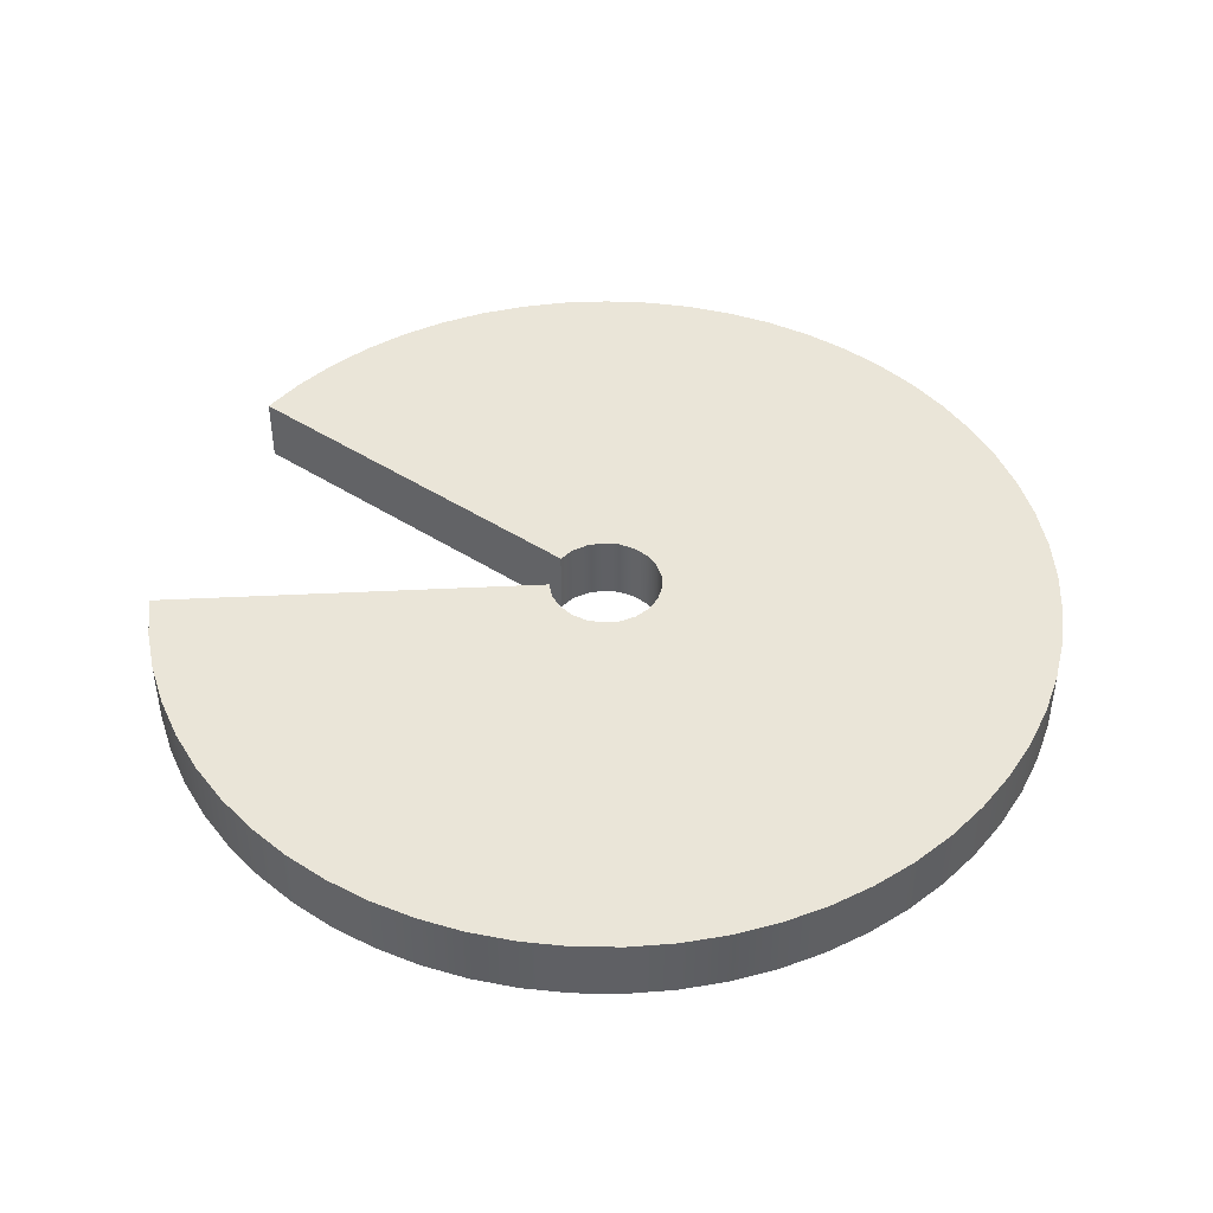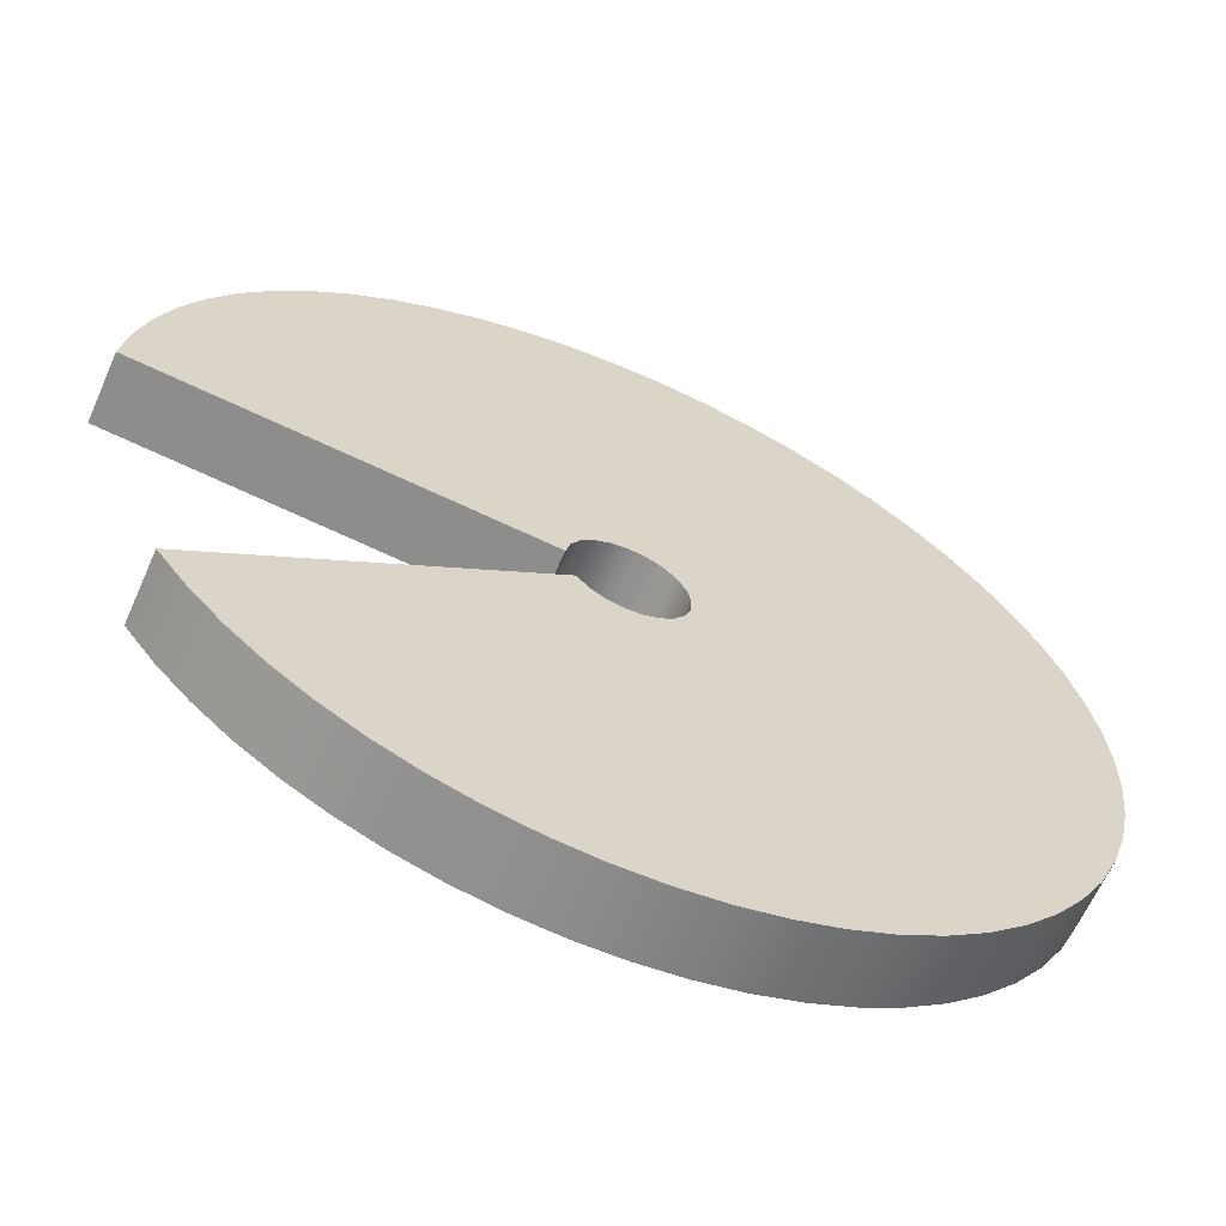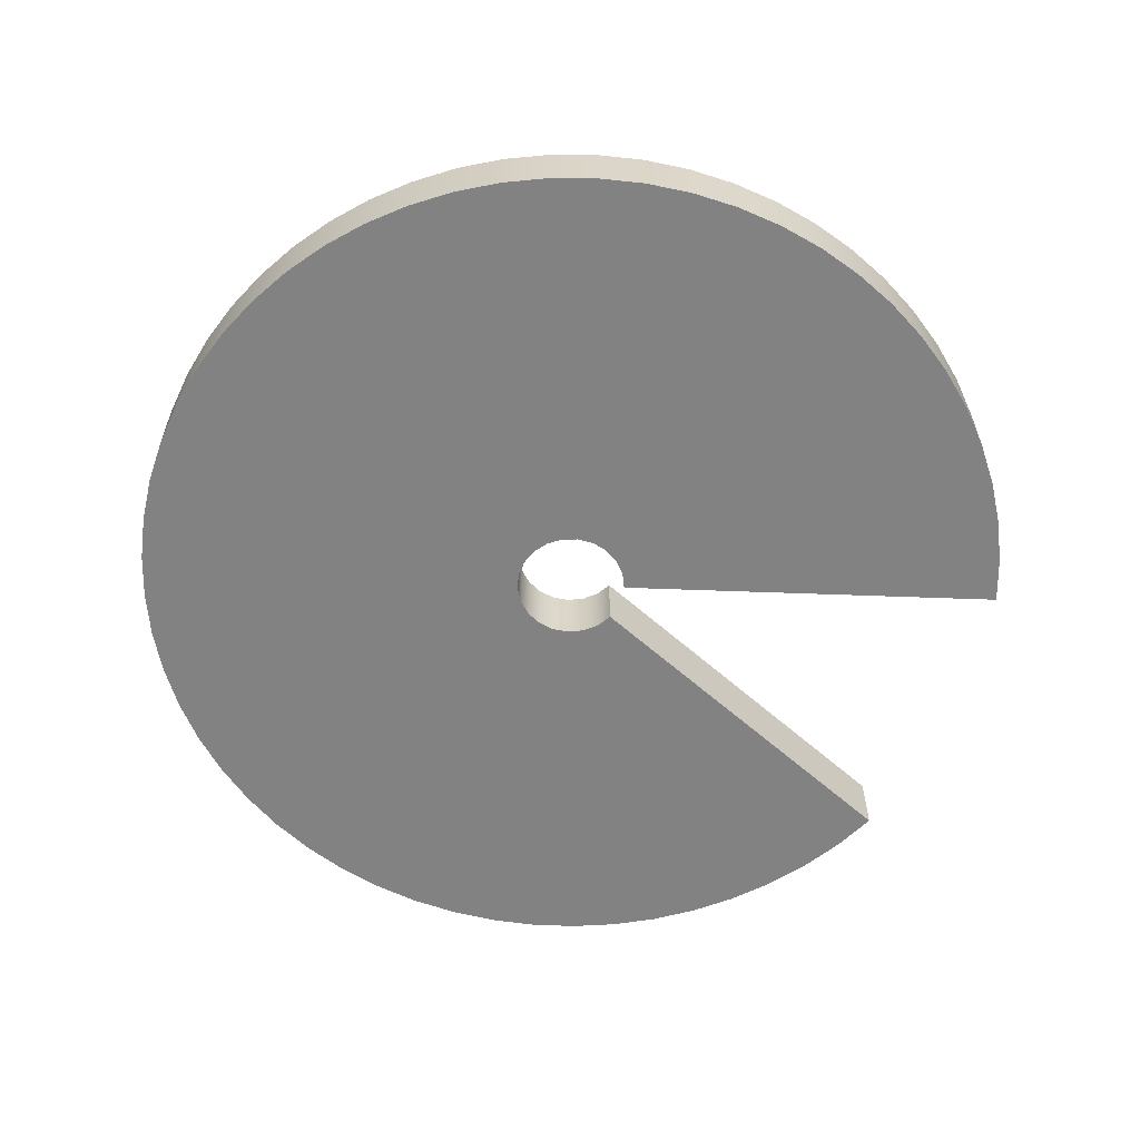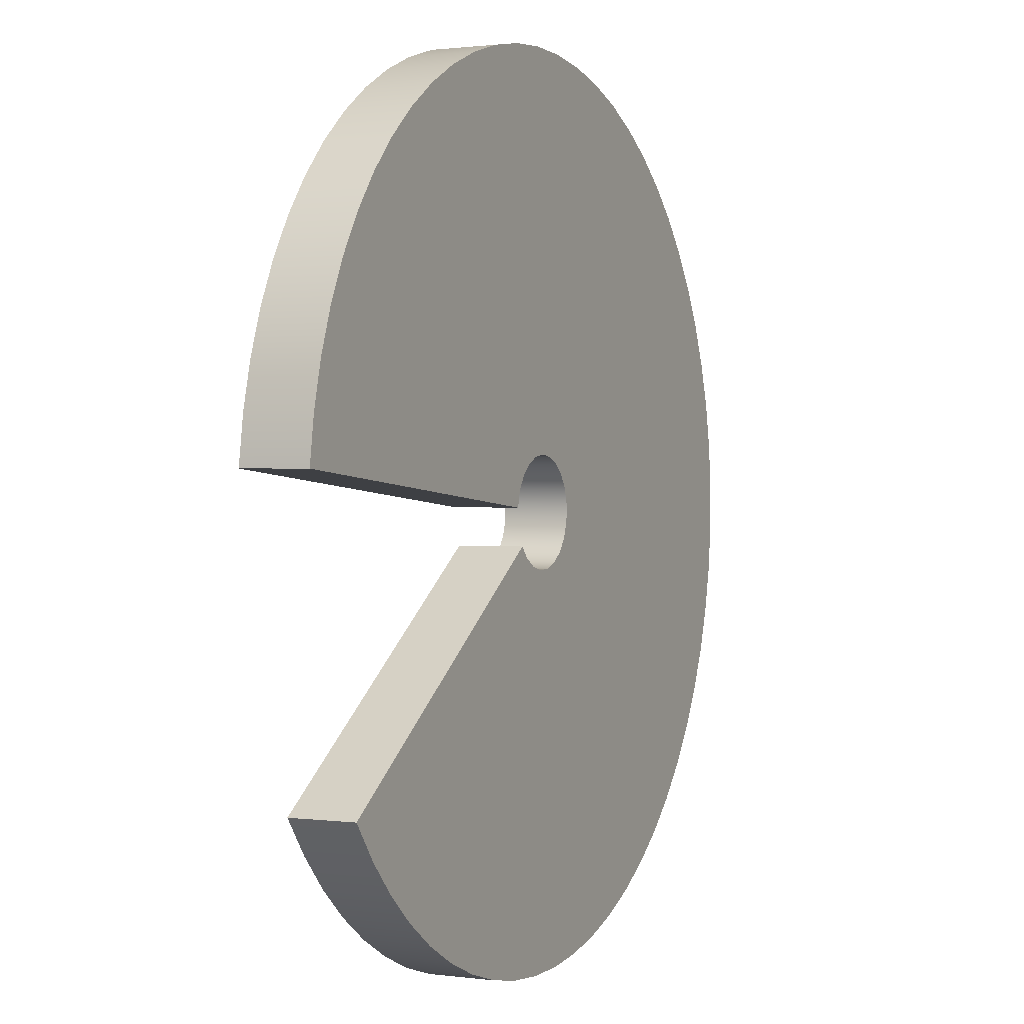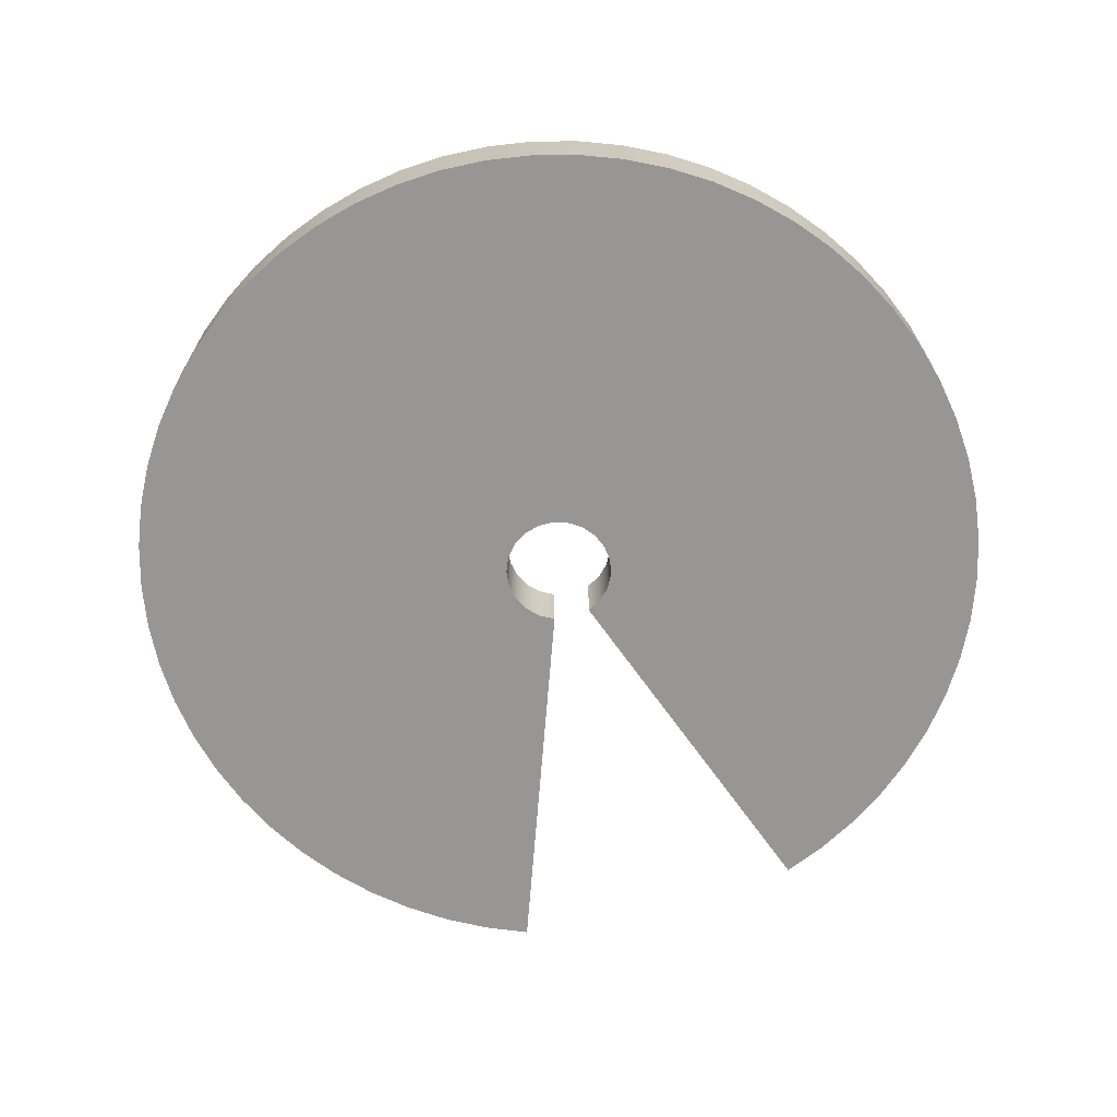
<metadata>
{"format":"obj","ext":"obj","renderer":"f3d","projection":"perspective","resolution":1024,"background":"white","views":[{"elev":45.0,"azim":-148.8,"up":"+Y"},{"elev":-63.1,"azim":156.2,"up":"+Z"},{"elev":-60.7,"azim":-7.7,"up":"+Y"},{"elev":1.1,"azim":115.7,"up":"+Z"},{"elev":-68.0,"azim":-60.2,"up":"+Y"}]}
</metadata>
<code>
v 0.2061 0.3 -0.1415
v 0.1563 0.3 -0.1951
v 0.09306 0.3 -0.232
v 0.02184 0.3 -0.249
v -0.05126 0.3 -0.2447
v -0.12 0.3 -0.2193
v -0.1784 0.3 -0.1752
v -0.2215 0.3 -0.116
v -0.2456 0.3 -0.04685
v -0.2486 0.3 0.02631
v -0.2303 0.3 0.09722
v -0.1923 0.3 0.1598
v -0.1377 0.3 0.2086
v -0.07138 0.3 0.2396
v 0.001102 0.3 0.25
v 0.07349 0.3 0.239
v 0.1396 0.3 0.2074
v 0.1937 0.3 0.1581
v 0.2312 0.3 0.09518
v 0.2488 0.3 0.02412
v 0.2488 0 0.02412
v 0.2312 0 0.09518
v 0.1937 0 0.1581
v 0.1396 0 0.2074
v 0.07349 0 0.239
v 0.001102 0 0.25
v -0.07138 0 0.2396
v -0.1377 0 0.2086
v -0.1923 0 0.1598
v -0.2303 0 0.09722
v -0.2486 0 0.02631
v -0.2456 0 -0.04685
v -0.2215 0 -0.116
v -0.1784 0 -0.1752
v -0.12 0 -0.2193
v -0.05126 0 -0.2447
v 0.02184 0 -0.249
v 0.09306 0 -0.232
v 0.1563 0 -0.1951
v 0.2061 0 -0.1415
v 0.2061 0 -0.1415
v 0.1563 0 -0.1951
v 0.09306 0 -0.232
v 0.02184 0 -0.249
v -0.05126 0 -0.2447
v -0.12 0 -0.2193
v -0.1784 0 -0.1752
v -0.2215 0 -0.116
v -0.2456 0 -0.04685
v -0.2486 0 0.02631
v -0.2303 0 0.09722
v -0.1923 0 0.1598
v -0.1377 0 0.2086
v -0.07138 0 0.2396
v 0.001102 0 0.25
v 0.07349 0 0.239
v 0.1396 0 0.2074
v 0.1937 0 0.1581
v 0.2312 0 0.09518
v 0.2488 0 0.02412
v 1.991 0 0.193
v 1.96 0 0.3975
v 1.909 0 0.5977
v 1.837 0 0.7916
v 1.745 0 0.977
v 1.635 0 1.152
v 1.507 0 1.315
v 1.364 0 1.463
v 1.205 0 1.596
v 1.034 0 1.712
v 0.8517 0 1.81
v 0.6603 0 1.888
v 0.4619 0 1.946
v 0.2585 0 1.983
v 0.05236 0 1.999
v -0.1543 0 1.994
v -0.3594 0 1.967
v -0.5606 0 1.92
v -0.7558 0 1.852
v -0.9429 0 1.764
v -1.12 0 1.657
v -1.285 0 1.533
v -1.436 0 1.392
v -1.572 0 1.236
v -1.692 0 1.067
v -1.793 0 0.8866
v -1.875 0 0.6968
v -1.937 0 0.4995
v -1.978 0 0.2969
v -1.998 0 0.09112
v -1.997 0 -0.1156
v -1.974 0 -0.3212
v -1.93 0 -0.5233
v -1.866 0 -0.7198
v -1.782 0 -0.9086
v -1.678 0 -1.088
v -1.557 0 -1.255
v -1.419 0 -1.409
v -1.266 0 -1.548
v -1.1 0 -1.671
v -0.9212 0 -1.775
v -0.733 0 -1.861
v -0.537 0 -1.927
v -0.3352 0 -1.972
v -0.1298 0 -1.996
v 0.0769 0 -1.999
v 0.2828 0 -1.98
v 0.4857 0 -1.94
v 0.6834 0 -1.88
v 0.8738 0 -1.799
v 1.055 0 -1.699
v 1.225 0 -1.581
v 1.381 0 -1.446
v 1.523 0 -1.296
v 1.649 0 -1.132
v 0.2488 0.3 0.02412
v 0.2312 0.3 0.09518
v 0.1937 0.3 0.1581
v 0.1396 0.3 0.2074
v 0.07349 0.3 0.239
v 0.001102 0.3 0.25
v -0.07138 0.3 0.2396
v -0.1377 0.3 0.2086
v -0.1923 0.3 0.1598
v -0.2303 0.3 0.09722
v -0.2486 0.3 0.02631
v -0.2456 0.3 -0.04685
v -0.2215 0.3 -0.116
v -0.1784 0.3 -0.1752
v -0.12 0.3 -0.2193
v -0.05126 0.3 -0.2447
v 0.02184 0.3 -0.249
v 0.09306 0.3 -0.232
v 0.1563 0.3 -0.1951
v 0.2061 0.3 -0.1415
v 1.649 0.3 -1.132
v 1.523 0.3 -1.296
v 1.381 0.3 -1.446
v 1.225 0.3 -1.581
v 1.055 0.3 -1.699
v 0.8738 0.3 -1.799
v 0.6834 0.3 -1.88
v 0.4857 0.3 -1.94
v 0.2828 0.3 -1.98
v 0.0769 0.3 -1.999
v -0.1298 0.3 -1.996
v -0.3352 0.3 -1.972
v -0.537 0.3 -1.927
v -0.733 0.3 -1.861
v -0.9212 0.3 -1.775
v -1.1 0.3 -1.671
v -1.266 0.3 -1.548
v -1.419 0.3 -1.409
v -1.557 0.3 -1.255
v -1.678 0.3 -1.088
v -1.782 0.3 -0.9086
v -1.866 0.3 -0.7198
v -1.93 0.3 -0.5233
v -1.974 0.3 -0.3212
v -1.997 0.3 -0.1156
v -1.998 0.3 0.09112
v -1.978 0.3 0.2969
v -1.937 0.3 0.4995
v -1.875 0.3 0.6968
v -1.793 0.3 0.8866
v -1.692 0.3 1.067
v -1.572 0.3 1.236
v -1.436 0.3 1.392
v -1.285 0.3 1.533
v -1.12 0.3 1.657
v -0.9429 0.3 1.764
v -0.7558 0.3 1.852
v -0.5606 0.3 1.92
v -0.3594 0.3 1.967
v -0.1543 0.3 1.994
v 0.05236 0.3 1.999
v 0.2585 0.3 1.983
v 0.4619 0.3 1.946
v 0.6603 0.3 1.888
v 0.8517 0.3 1.81
v 1.034 0.3 1.712
v 1.205 0.3 1.596
v 1.364 0.3 1.463
v 1.507 0.3 1.315
v 1.635 0.3 1.152
v 1.745 0.3 0.977
v 1.837 0.3 0.7916
v 1.909 0.3 0.5977
v 1.96 0.3 0.3975
v 1.991 0.3 0.193
v 0.2061 0.3 -0.1415
v 0.2061 0 -0.1415
v 1.649 0 -1.132
v 1.649 0.3 -1.132
v 0.2488 0 0.02412
v 0.2488 0.3 0.02412
v 1.991 0.3 0.193
v 1.991 0 0.193
v 1.649 0.3 -1.132
v 1.649 0 -1.132
v 1.523 0 -1.296
v 1.381 0 -1.446
v 1.225 0 -1.581
v 1.055 0 -1.699
v 0.8738 0 -1.799
v 0.6834 0 -1.88
v 0.4857 0 -1.94
v 0.2828 0 -1.98
v 0.0769 0 -1.999
v -0.1298 0 -1.996
v -0.3352 0 -1.972
v -0.537 0 -1.927
v -0.733 0 -1.861
v -0.9212 0 -1.775
v -1.1 0 -1.671
v -1.266 0 -1.548
v -1.419 0 -1.409
v -1.557 0 -1.255
v -1.678 0 -1.088
v -1.782 0 -0.9086
v -1.866 0 -0.7198
v -1.93 0 -0.5233
v -1.974 0 -0.3212
v -1.997 0 -0.1156
v -1.998 0 0.09112
v -1.978 0 0.2969
v -1.937 0 0.4995
v -1.875 0 0.6968
v -1.793 0 0.8866
v -1.692 0 1.067
v -1.572 0 1.236
v -1.436 0 1.392
v -1.285 0 1.533
v -1.12 0 1.657
v -0.9429 0 1.764
v -0.7558 0 1.852
v -0.5606 0 1.92
v -0.3594 0 1.967
v -0.1543 0 1.994
v 0.05236 0 1.999
v 0.2585 0 1.983
v 0.4619 0 1.946
v 0.6603 0 1.888
v 0.8517 0 1.81
v 1.034 0 1.712
v 1.205 0 1.596
v 1.364 0 1.463
v 1.507 0 1.315
v 1.635 0 1.152
v 1.745 0 0.977
v 1.837 0 0.7916
v 1.909 0 0.5977
v 1.96 0 0.3975
v 1.991 0 0.193
v 1.991 0.3 0.193
v 1.96 0.3 0.3975
v 1.909 0.3 0.5977
v 1.837 0.3 0.7916
v 1.745 0.3 0.977
v 1.635 0.3 1.152
v 1.507 0.3 1.315
v 1.364 0.3 1.463
v 1.205 0.3 1.596
v 1.034 0.3 1.712
v 0.8517 0.3 1.81
v 0.6603 0.3 1.888
v 0.4619 0.3 1.946
v 0.2585 0.3 1.983
v 0.05236 0.3 1.999
v -0.1543 0.3 1.994
v -0.3594 0.3 1.967
v -0.5606 0.3 1.92
v -0.7558 0.3 1.852
v -0.9429 0.3 1.764
v -1.12 0.3 1.657
v -1.285 0.3 1.533
v -1.436 0.3 1.392
v -1.572 0.3 1.236
v -1.692 0.3 1.067
v -1.793 0.3 0.8866
v -1.875 0.3 0.6968
v -1.937 0.3 0.4995
v -1.978 0.3 0.2969
v -1.998 0.3 0.09112
v -1.997 0.3 -0.1156
v -1.974 0.3 -0.3212
v -1.93 0.3 -0.5233
v -1.866 0.3 -0.7198
v -1.782 0.3 -0.9086
v -1.678 0.3 -1.088
v -1.557 0.3 -1.255
v -1.419 0.3 -1.409
v -1.266 0.3 -1.548
v -1.1 0.3 -1.671
v -0.9212 0.3 -1.775
v -0.733 0.3 -1.861
v -0.537 0.3 -1.927
v -0.3352 0.3 -1.972
v -0.1298 0.3 -1.996
v 0.0769 0.3 -1.999
v 0.2828 0.3 -1.98
v 0.4857 0.3 -1.94
v 0.6834 0.3 -1.88
v 0.8738 0.3 -1.799
v 1.055 0.3 -1.699
v 1.225 0.3 -1.581
v 1.381 0.3 -1.446
v 1.523 0.3 -1.296
g 0dbbc94c-e306-11ea-bcd8-54bf646e7e1f
f 40 1 39
f 39 1 2
f 39 2 38
f 38 2 3
f 38 3 37
f 37 3 4
f 37 4 36
f 36 4 5
f 36 5 35
f 35 5 6
f 35 6 34
f 34 6 7
f 34 7 33
f 33 7 8
f 33 8 32
f 32 8 9
f 32 9 31
f 31 9 10
f 31 10 30
f 30 10 11
f 30 11 29
f 29 11 12
f 29 12 28
f 28 12 13
f 28 13 27
f 27 13 14
f 27 14 26
f 26 14 15
f 26 15 25
f 25 15 16
f 25 16 24
f 24 16 17
f 24 17 23
f 23 17 18
f 23 18 22
f 22 18 19
f 22 19 21
f 21 19 20
g 0d6cecb0-e306-11ea-a646-54bf646e7e1f
f 115 41 114
f 114 41 42
f 114 42 113
f 113 42 112
f 112 42 111
f 111 42 43
f 111 43 110
f 110 43 109
f 109 43 108
f 108 43 44
f 108 44 107
f 107 44 106
f 106 44 105
f 105 44 45
f 105 45 104
f 104 45 103
f 103 45 102
f 102 45 46
f 102 46 101
f 101 46 100
f 100 46 99
f 99 46 47
f 99 47 98
f 98 47 97
f 97 47 48
f 97 48 96
f 96 48 95
f 95 48 94
f 94 48 49
f 94 49 93
f 93 49 92
f 92 49 91
f 91 49 50
f 91 50 90
f 90 50 89
f 89 50 88
f 88 50 51
f 88 51 52
f 52 53 88
f 88 53 87
f 87 53 86
f 86 53 85
f 85 53 84
f 84 53 83
f 83 53 82
f 82 53 81
f 81 53 80
f 80 53 79
f 79 53 54
f 79 54 78
f 78 54 77
f 77 54 55
f 77 55 76
f 76 55 75
f 75 55 74
f 74 55 56
f 74 56 73
f 73 56 72
f 72 56 71
f 71 56 57
f 71 57 70
f 70 57 69
f 69 57 68
f 68 57 58
f 68 58 67
f 67 58 66
f 66 58 65
f 65 58 59
f 65 59 64
f 64 59 63
f 63 59 62
f 62 59 60
f 62 60 61
g 0d6cc59c-e306-11ea-9a87-54bf646e7e1f
f 190 116 189
f 189 116 117
f 189 117 188
f 188 117 187
f 187 117 186
f 186 117 118
f 186 118 185
f 185 118 184
f 184 118 183
f 183 118 119
f 183 119 182
f 182 119 181
f 181 119 180
f 180 119 120
f 180 120 179
f 179 120 178
f 178 120 177
f 177 120 121
f 177 121 176
f 176 121 175
f 175 121 174
f 174 121 122
f 174 122 173
f 173 122 172
f 172 122 123
f 172 123 171
f 171 123 170
f 170 123 169
f 169 123 168
f 168 123 167
f 167 123 166
f 166 123 165
f 165 123 164
f 164 123 124
f 164 124 125
f 164 125 163
f 163 125 126
f 163 126 162
f 162 126 161
f 161 126 160
f 160 126 127
f 160 127 159
f 159 127 158
f 158 127 157
f 157 127 128
f 157 128 156
f 156 128 155
f 155 128 154
f 154 128 129
f 154 129 153
f 153 129 152
f 152 129 130
f 152 130 151
f 151 130 150
f 150 130 149
f 149 130 131
f 149 131 148
f 148 131 147
f 147 131 146
f 146 131 132
f 146 132 145
f 145 132 144
f 144 132 143
f 143 132 133
f 143 133 142
f 142 133 141
f 141 133 140
f 140 133 134
f 140 134 139
f 139 134 138
f 138 134 137
f 137 134 135
f 137 135 136
g 0d918890-e306-11ea-a453-54bf646e7e1f
f 192 193 191
f 191 193 194
g 0d91d69c-e306-11ea-be00-54bf646e7e1f
f 196 197 195
f 195 197 198
g 0d6c9e7a-e306-11ea-96a0-54bf646e7e1f
f 199 200 308
f 308 200 201
f 308 201 307
f 307 201 202
f 307 202 306
f 306 202 203
f 306 203 305
f 305 203 204
f 305 204 304
f 304 204 205
f 304 205 303
f 303 205 206
f 303 206 302
f 302 206 207
f 302 207 301
f 301 207 208
f 301 208 300
f 300 208 209
f 300 209 299
f 299 209 210
f 299 210 298
f 298 210 211
f 298 211 297
f 297 211 212
f 297 212 296
f 296 212 213
f 296 213 295
f 295 213 214
f 295 214 294
f 294 214 215
f 294 215 293
f 293 215 216
f 293 216 292
f 292 216 217
f 292 217 291
f 291 217 218
f 291 218 290
f 290 218 219
f 290 219 289
f 289 219 220
f 289 220 288
f 288 220 221
f 288 221 287
f 287 221 222
f 287 222 286
f 286 222 223
f 286 223 285
f 285 223 224
f 285 224 284
f 284 224 225
f 284 225 283
f 283 225 226
f 283 226 282
f 282 226 227
f 282 227 281
f 281 227 228
f 281 228 280
f 280 228 229
f 280 229 279
f 279 229 230
f 279 230 278
f 278 230 231
f 278 231 277
f 277 231 232
f 277 232 276
f 276 232 233
f 276 233 275
f 275 233 234
f 275 234 274
f 274 234 235
f 274 235 273
f 273 235 236
f 273 236 272
f 272 236 237
f 272 237 271
f 271 237 238
f 271 238 270
f 270 238 239
f 270 239 269
f 269 239 240
f 269 240 268
f 268 240 241
f 268 241 267
f 267 241 242
f 267 242 266
f 266 242 243
f 266 243 265
f 265 243 244
f 265 244 264
f 264 244 245
f 264 245 263
f 263 245 246
f 263 246 262
f 262 246 247
f 262 247 261
f 261 247 248
f 261 248 260
f 260 248 249
f 260 249 259
f 259 249 250
f 259 250 258
f 258 250 251
f 258 251 257
f 257 251 252
f 257 252 256
f 256 252 253
f 256 253 255
f 255 253 254

</code>
